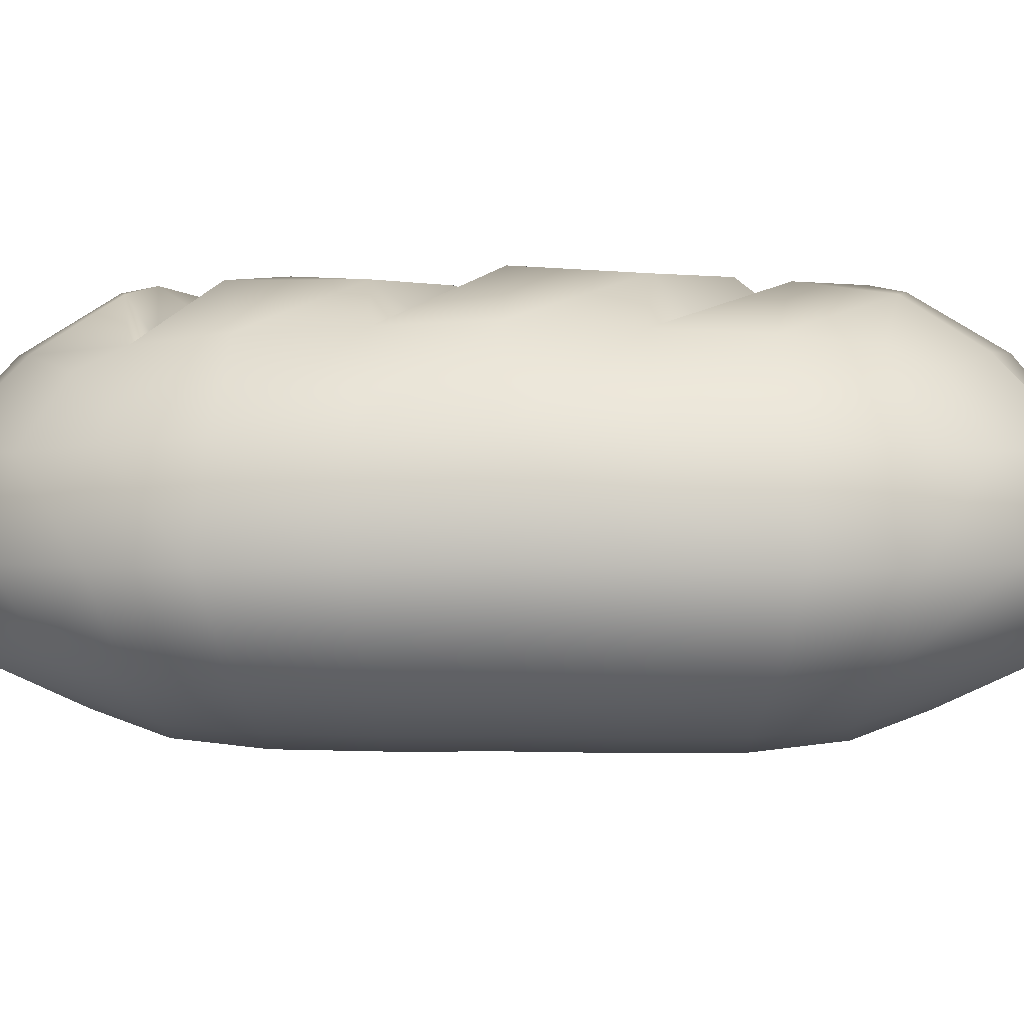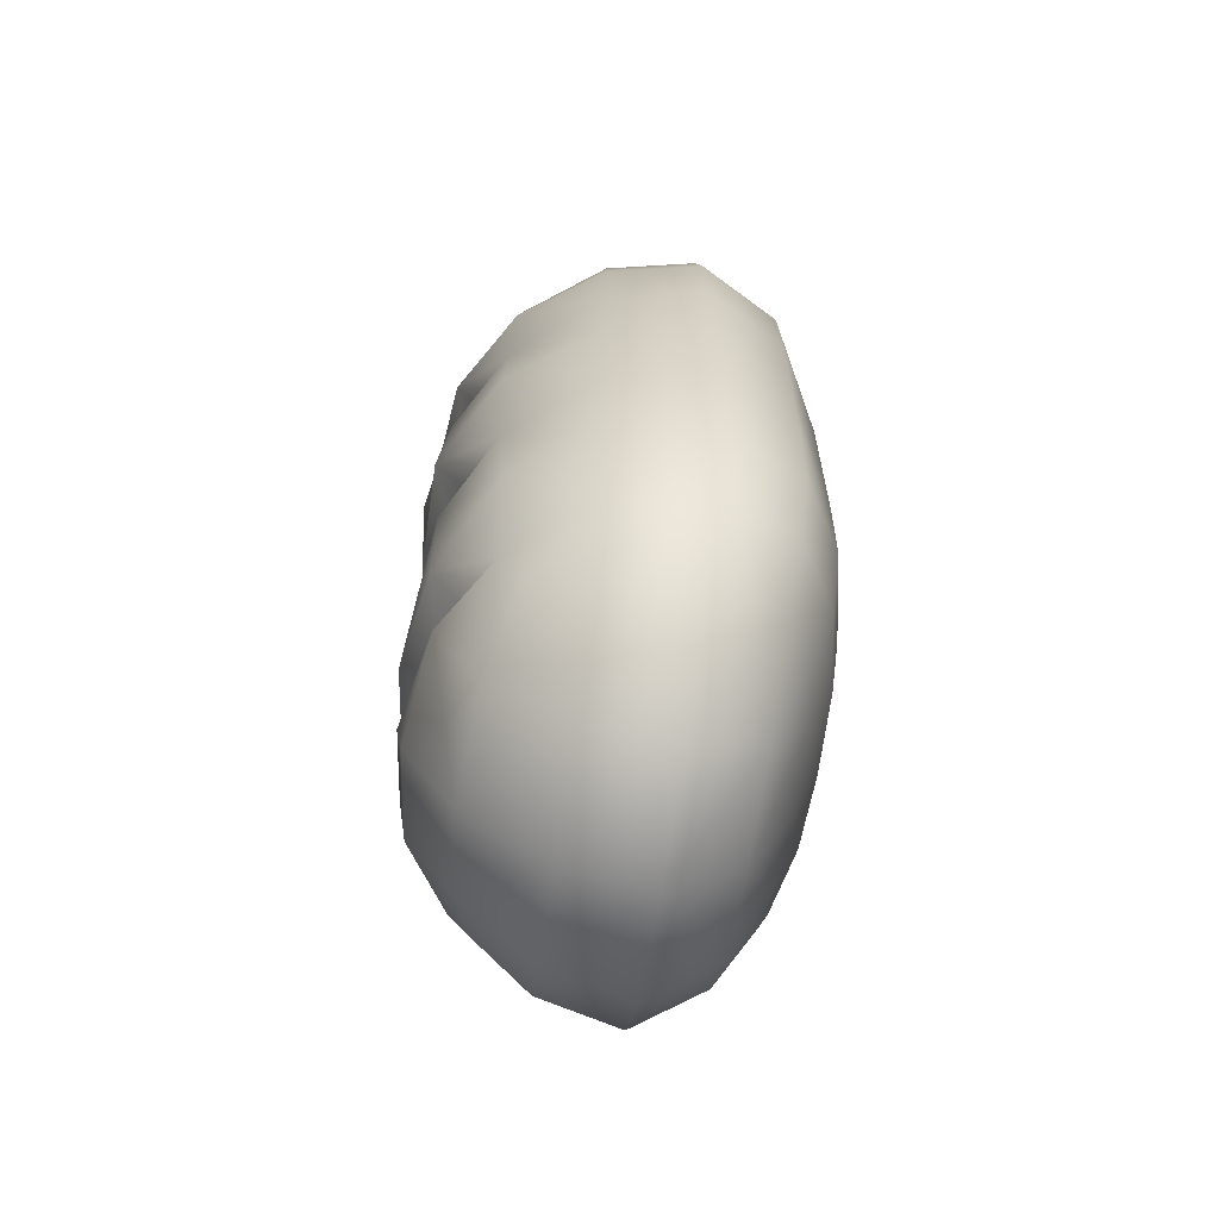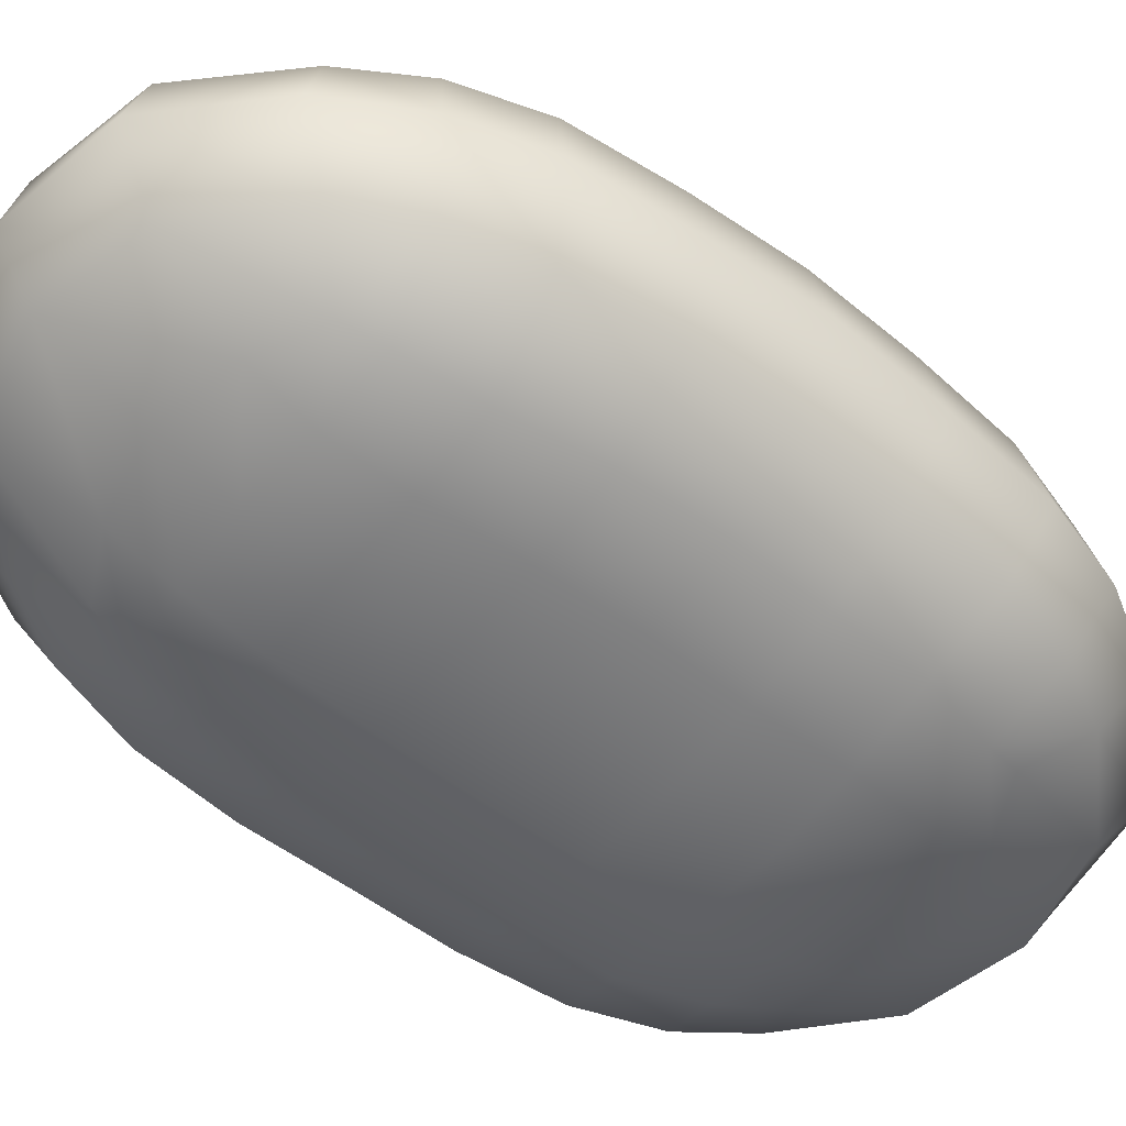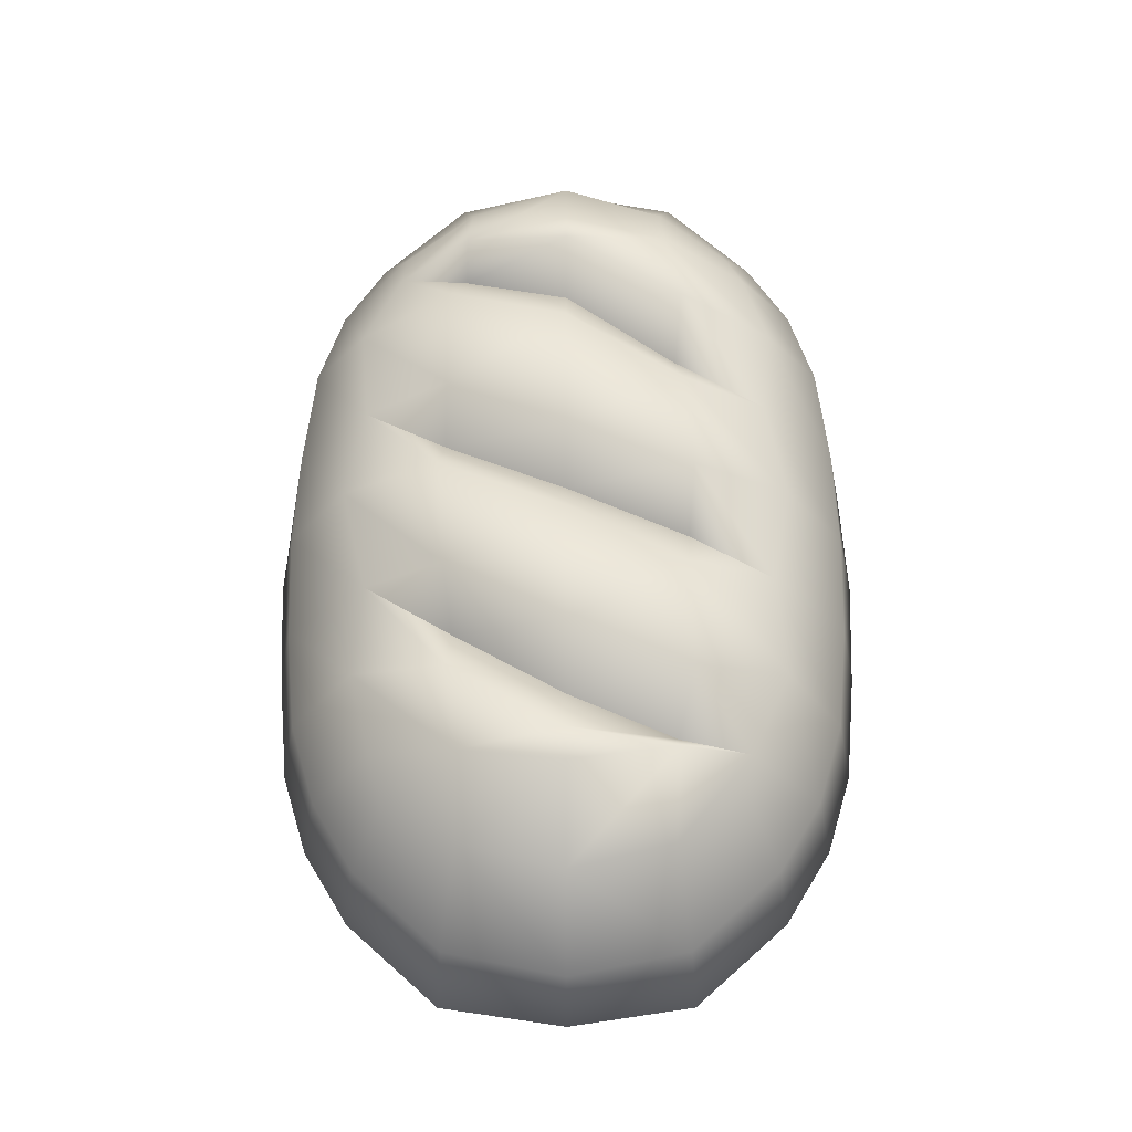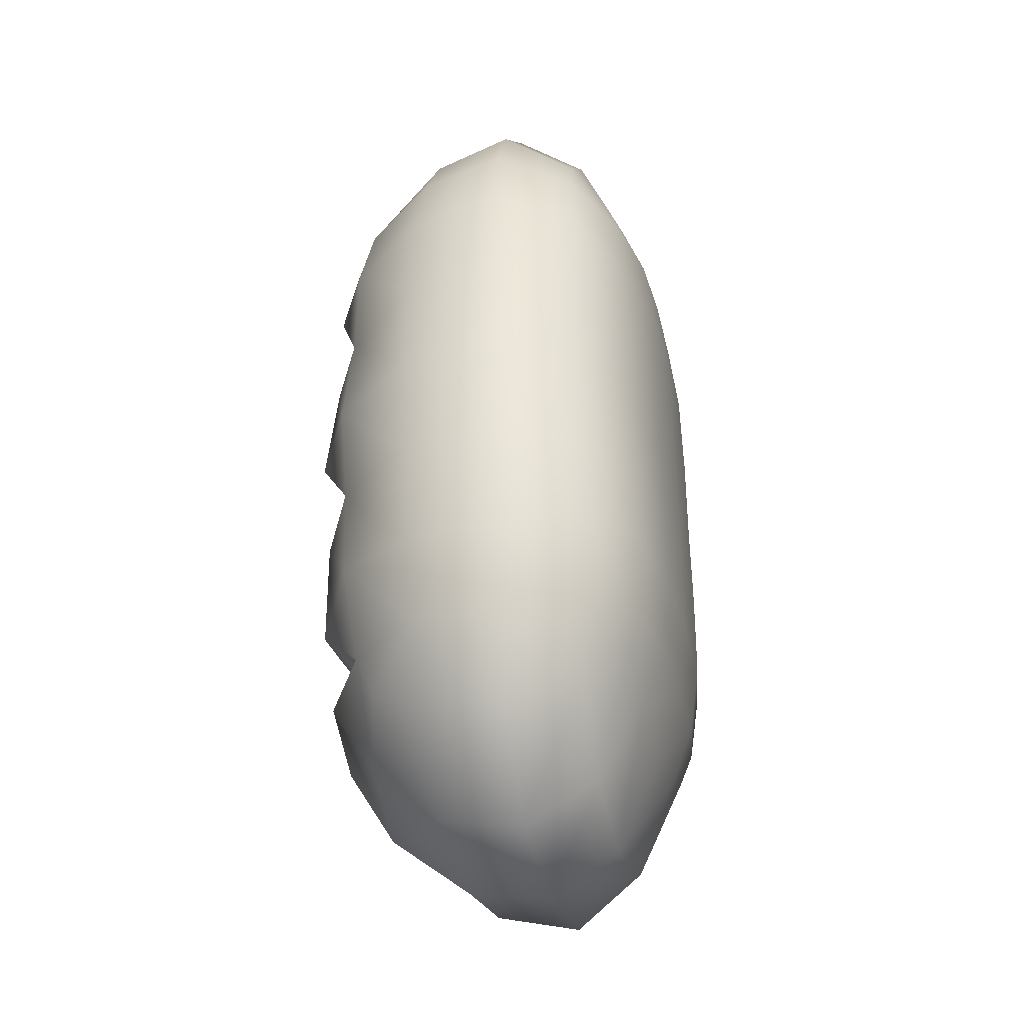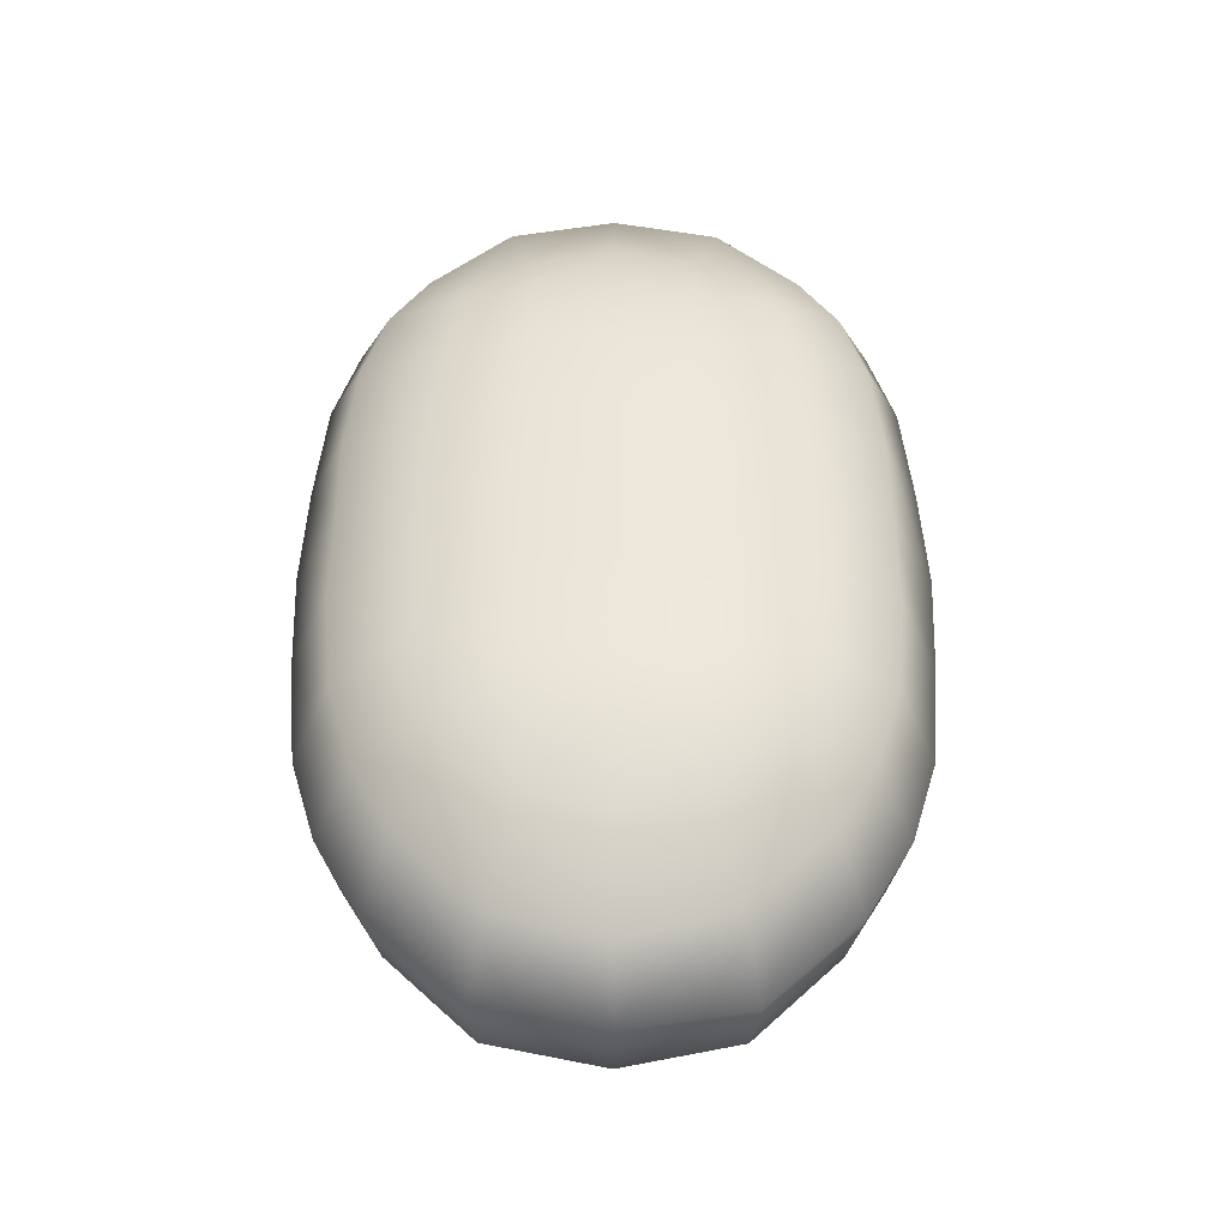
<metadata>
{"format":"obj","ext":"obj","renderer":"f3d","projection":"perspective","resolution":1024,"background":"white","views":[{"elev":-2.2,"azim":91.7,"up":"+Y"},{"elev":-63.7,"azim":-98.7,"up":"+Z"},{"elev":-55.6,"azim":51.8,"up":"+Y"},{"elev":-32.7,"azim":-179.8,"up":"+Z"},{"elev":-35.9,"azim":-75.9,"up":"+Z"},{"elev":-41.2,"azim":-0.3,"up":"+Z"}]}
</metadata>
<code>
o bread
v -0.07816 0.01932 0.1614
v -0.09363 0.1582 0.1782
v -0.0782 0.01893 -0.1614
v -0.0937 0.1579 -0.1783
v 0.0777 0.01932 0.1614
v 0.09315 0.1582 0.1782
v 0.07766 0.01893 -0.1614
v 0.09298 0.1579 -0.1783
v -0.1158 0.07907 0.2072
v -0.1158 0.07901 -0.2072
v 0.1153 0.07901 -0.2072
v 0.1154 0.07907 0.2072
v -0.000206 0.08195 -0.2646
v -0.000206 0.08195 0.2646
v -0.000213 0.1733 0.2193
v -0.000185 0.01947 0.1875
v -0.1195 0.1763 0
v -0.1147 0.1723 0.1093
v 0.1338 0.03249 -0.1076
v 0.1393 0.03346 -0.05397
v 0.1395 0.03373 0
v -0.000217 0.1733 -0.2193
v -0.000196 0.01937 -0.1875
v 0.1393 0.03392 0.05396
v 0.1339 0.03346 0.1075
v -0.06638 0.08094 -0.2539
v -0.04449 0.01877 -0.1784
v 0.05446 0.1688 -0.2032
v 0.04408 0.01894 0.1784
v -0.05491 0.1689 0.2032
v -0.08328 0.01343 0.1417
v 0.08282 0.01276 -0.1417
v 0.06597 0.08094 0.2539
v 0.0545 0.1689 0.2032
v -0.04447 0.01895 0.1784
v -0.06638 0.08094 0.2539
v 0.1401 0.07734 0.1651
v 0.06597 0.08094 -0.2539
v -0.1406 0.07673 -0.1651
v -0.1095 0.1243 0.1981
v -0.1095 0.1242 -0.1981
v 0.109 0.1242 -0.1981
v 0.1091 0.1243 0.1981
v -0.000206 0.04366 -0.2418
v -0.000206 0.04366 0.2418
v 0.0607 0.1984 -0.1191
v 0.0632 0.2017 -0.05985
v -0.1014 0.04017 -0.1861
v 0.1009 0.04017 -0.1861
v 0.1009 0.04032 0.1861
v -0.1014 0.04032 0.1861
v 0.04406 0.01876 -0.1784
v -0.05495 0.1689 -0.2032
v 0.06775 0.2046 0.000343
v 0.06391 0.1994 0.05753
v 0.06385 0.1993 0.1193
v 0.04812 0.000784 -0.1014
v 0.04823 0.000441 -0.05087
v 0.04968 0.001176 -1.9e-05
v -0.000206 0.1279 0.2564
v -0.000196 0.005452 0.1472
v -0.000316 0.2012 0.1735
v -0.000206 0.1279 -0.2564
v -0.1017 0.1686 0.1536
v 0.08289 0.01343 0.1417
v -0.1405 0.07734 0.1651
v -0.00026 0.004807 -0.1473
v -0.000373 0.2006 -0.1735
v -0.08334 0.01276 -0.1417
v 0.09969 0.168 -0.1536
v 0.1401 0.07673 -0.1651
v 0.0625 0.1274 -0.2429
v -0.06291 0.1274 0.2429
v 0.05718 0.04224 -0.228
v -0.1214 0.0352 -0.1517
v 0.0625 0.1274 0.2429
v -0.05759 0.04224 0.228
v 0.1209 0.03584 0.1516
v 0.05718 0.04224 0.228
v -0.05759 0.04224 -0.228
v -0.06291 0.1274 -0.2429
v 0.05587 0.1944 0.1625
v -0.1213 0.03584 0.1516
v 0.04328 0.006335 0.1441
v -0.04367 0.006335 0.1441
v -0.1318 0.126 0.16
v -0.0563 0.194 0.1644
v 0.1314 0.126 0.16
v 0.1313 0.1254 -0.16
v -0.05661 0.1937 -0.1625
v -0.04374 0.005681 -0.1441
v 0.04322 0.005681 -0.1441
v 0.1209 0.0352 -0.1517
v 0.05471 0.1934 -0.1644
v -0.1318 0.1254 -0.16
v 0.04828 0.000968 0.05085
v 0.04495 0.001753 0.1013
v -0.145 0.1269 -0.1152
v -0.1507 0.1279 -0.05769
v -0.1521 0.1307 0
v -0.1506 0.1283 0.05768
v -0.1449 0.1278 0.1152
v -0.000375 0.2065 0.05984
v -0.000433 0.2058 -0.05986
v -0.00018 0.000623 0.1038
v -0.00011 0.000104 0.05209
v -1e-06 -0 0
v -0.000162 -0.000401 -0.0521
v -0.000262 -0.000346 -0.1039
v 0.154 0.0768 0.1198
v 0.1596 0.07761 0.05993
v 0.1628 0.07822 0
v 0.1595 0.07724 -0.05994
v 0.1539 0.07583 -0.1199
v 0.1143 0.1723 0.1093
v 0.1194 0.1763 0
v 0.1102 0.1713 -0.1093
v -0.08794 0.01002 0.1002
v -0.09538 0.00935 0.05039
v -0.09698 0.009699 -3.5e-05
v -0.09543 0.008814 -0.05041
v -0.09435 0.009047 -0.1002
v -0.1148 0.1713 -0.1093
v 0.08761 0.01002 0.1002
v 0.09514 0.009347 0.05039
v 0.097 0.009699 -3.5e-05
v 0.09509 0.00881 -0.05041
v 0.09386 0.009047 -0.1002
v -0.1541 0.0768 0.1198
v -0.1599 0.07761 0.05993
v -0.1626 0.07822 0
v -0.1599 0.07724 -0.05994
v -0.1542 0.07583 -0.1199
v -0.04864 0.000784 -0.1014
v -0.04855 0.000447 -0.05086
v -0.04967 0.001174 1.9e-05
v -0.04851 0.000964 0.05085
v -0.04531 0.001753 0.1013
v -0.06455 0.199 -0.05751
v -0.06799 0.2043 6.7e-05
v -0.06415 0.1991 0.06123
v -0.06458 0.1993 0.119
v 0.1447 0.1269 -0.1152
v 0.1503 0.1279 -0.0577
v 0.1522 0.1307 0
v 0.1503 0.1283 0.05768
v 0.1448 0.1278 0.1152
v -0.1341 0.03249 -0.1076
v -0.1397 0.03347 -0.05397
v -0.1394 0.03373 0
v -0.1396 0.03393 0.05396
v -0.134 0.03346 0.1075
v -0.1094 0.175 0.05831
v -0.09442 0.1684 -0.1545
v 0.09387 0.169 0.1545
v -0.000355 0.2045 0.1568
v -0.000417 0.2086 0.0979
v -0.000409 0.1851 0.1279
v -0.000293 0.2044 0.02611
v -0.000322 0.2041 -0.02612
v -0.000255 0.1813 -3.9e-05
v -0.000468 0.2076 -0.09793
v -0.000412 0.2038 -0.1568
v -0.000464 0.1842 -0.1279
v 0.1097 0.1752 0.05361
v 0.1057 0.1744 -0.05831
v -0.1102 0.1747 -0.05363
v -0.06467 0.1984 -0.1194
v -0.05727 0.1731 -0.1482
v 0.0587 0.1762 -0.08867
v -0.06561 0.1781 -0.02917
v 0.06512 0.1782 0.02918
v -0.06095 0.1751 0.08912
v 0.05654 0.1738 0.1481
f 13 63 72 38
f 63 22 28 72
f 72 28 8 42
f 38 72 42 11
f 65 124 25 78
f 112 111 24 21
f 113 112 21 20
f 55 56 115 165
f 14 60 73 36
f 60 15 30 73
f 73 30 2 40
f 36 73 40 9
f 139 104 162 168
f 85 31 118 138
f 96 125 124 97
f 92 57 109 67
f 13 38 74 44
f 38 11 49 74
f 74 49 7 52
f 44 74 52 23
f 127 128 19 20
f 98 133 132 99
f 58 59 107 108
f 87 62 156 142
f 133 39 75 148
f 39 10 48 75
f 75 48 3 69
f 157 103 141
f 12 43 76 33
f 43 6 34 76
f 76 34 15 60
f 33 76 60 14
f 125 126 21 24
f 124 125 24 25
f 57 58 108 109
f 67 109 134 91
f 14 36 77 45
f 36 9 51 77
f 77 51 1 35
f 45 77 35 16
f 95 39 133 98
f 37 12 50 78
f 78 50 5 65
f 88 37 110 147
f 5 50 79 29
f 50 12 33 79
f 79 33 14 45
f 29 79 45 16
f 57 128 127 58
f 109 108 135 134
f 126 127 20 21
f 92 32 128 57
f 3 48 80 27
f 48 10 26 80
f 80 26 13 44
f 27 80 44 23
f 163 68 90
f 107 106 137 136
f 59 126 125 96
f 108 107 136 135
f 160 104 139
f 59 96 106 107
f 10 41 81 26
f 41 4 53 81
f 81 53 22 63
f 26 81 63 13
f 135 121 122 134
f 96 97 105 106
f 15 34 82 62
f 115 155 88 147
f 114 113 20 19
f 99 132 131 100
f 9 66 83 51
f 71 114 19 93
f 100 131 130 101
f 51 83 31 1
f 5 29 84 65
f 29 16 61 84
f 101 130 129 102
f 142 153 18
f 136 120 121 135
f 137 119 120 136
f 16 35 85 61
f 35 1 31 85
f 147 110 111 146
f 2 64 86 40
f 140 167 17
f 146 111 112 145
f 40 86 66 9
f 2 30 87 64
f 30 15 62 87
f 144 113 114 143
f 145 112 113 144
f 34 6 155 82
f 43 12 37 88
f 118 31 83 152
f 6 43 88 155
f 8 70 89 42
f 56 155 115
f 94 68 163 46
f 42 89 71 11
f 22 53 90 68
f 95 98 123 154
f 105 61 85 138
f 134 122 69 91
f 3 27 91 69
f 27 23 67 91
f 97 124 65 84
f 97 84 61 105
f 23 52 92 67
f 52 7 32 92
f 128 32 93 19
f 55 103 157 56
f 11 71 93 49
f 110 37 78 25
f 143 114 71 89
f 49 93 32 7
f 138 118 119 137
f 8 28 94 70
f 28 22 68 94
f 102 129 66 86
f 102 86 64 18
f 53 4 154 90
f 41 10 39 95
f 168 154 123
f 58 127 126 59
f 4 41 95 154
f 111 110 25 24
f 106 105 138 137
f 156 62 82
f 47 104 160 54
f 70 117 143 89
f 98 99 167 123
f 46 166 117
f 47 54 116 166
f 54 165 116
f 87 142 18 64
f 100 101 153 17
f 99 100 17 167
f 69 122 148 75
f 122 121 149 148
f 121 120 150 149
f 120 119 151 150
f 119 118 152 151
f 94 46 117 70
f 166 116 145 144
f 165 115 147 146
f 66 129 152 83
f 129 130 151 152
f 130 131 150 151
f 131 132 149 150
f 132 133 148 149
f 117 166 144 143
f 162 104 47
f 139 168 123 167
f 116 165 146 145
f 159 103 55
f 101 102 18 153
f 141 103 159 140
f 163 90 169 164
f 164 169 168 162
f 90 154 169
f 169 154 168
f 47 166 170
f 170 166 46
f 162 47 170 164
f 164 170 46 163
f 139 167 171
f 171 167 140
f 160 139 171 161
f 161 171 140 159
f 55 165 172
f 172 165 54
f 159 55 172 161
f 161 172 54 160
f 157 141 173 158
f 158 173 142 156
f 141 153 173
f 173 153 142
f 156 82 174 158
f 158 174 56 157
f 82 155 174
f 174 155 56
f 141 140 17 153

</code>
